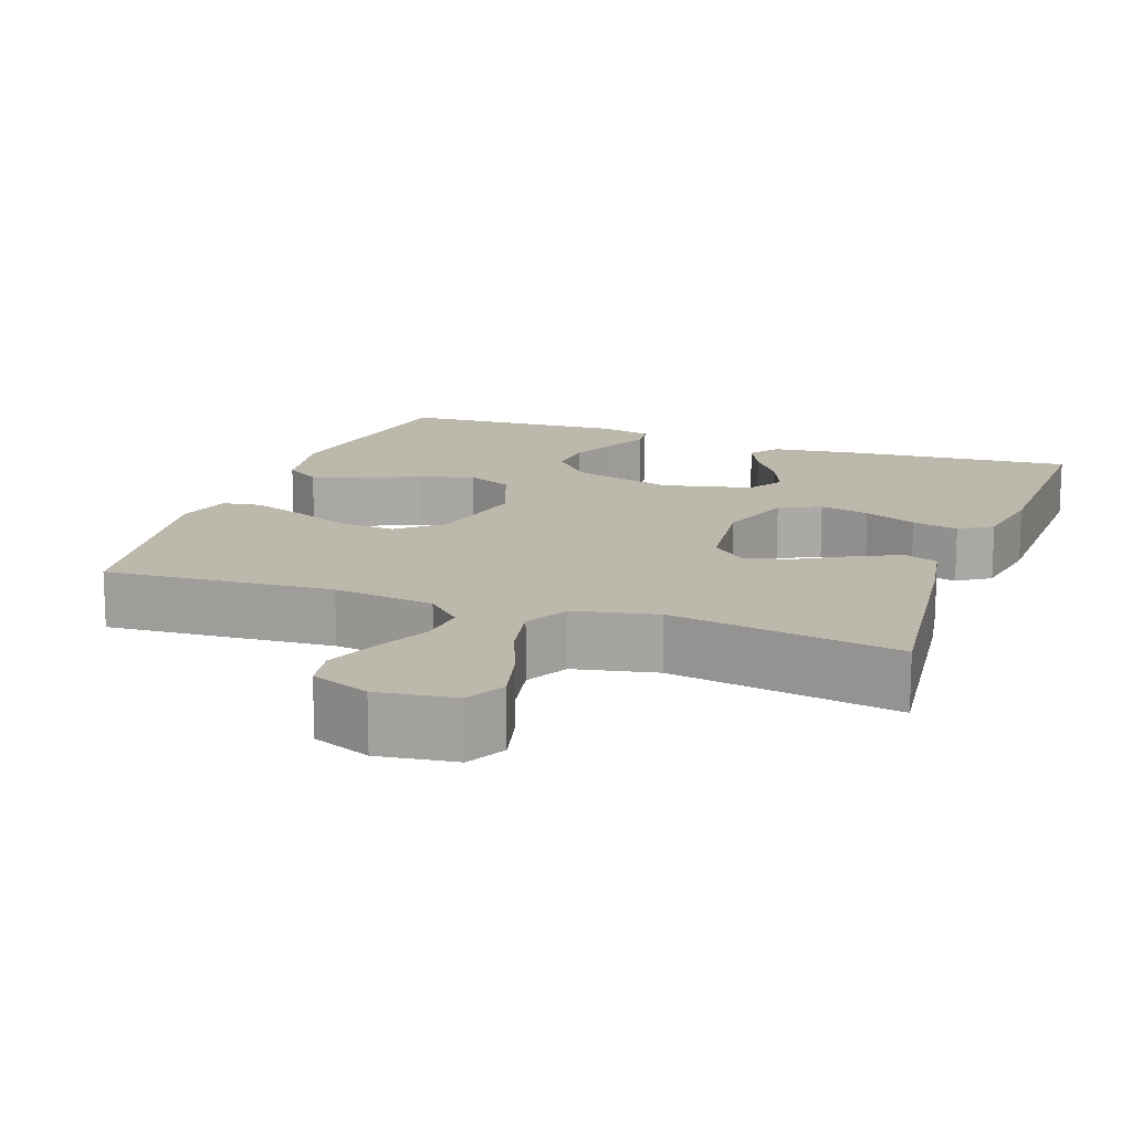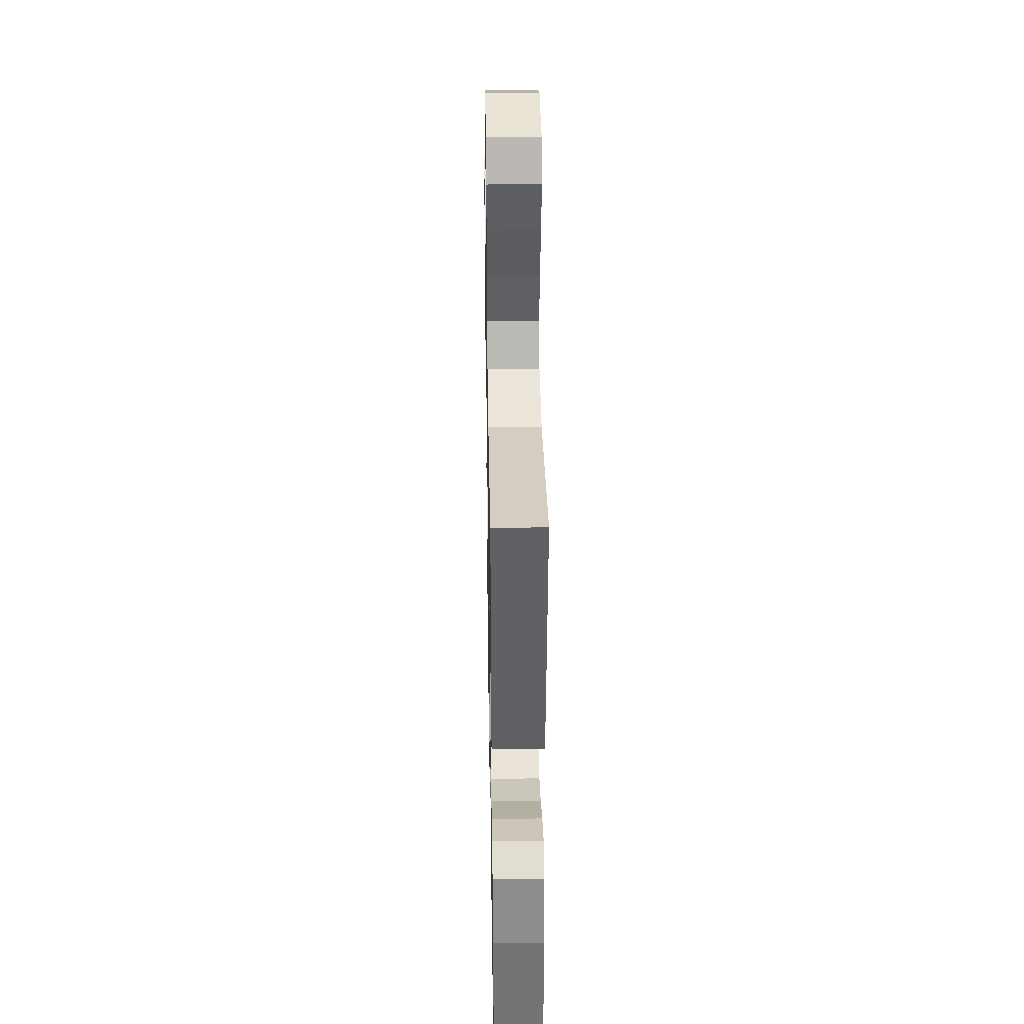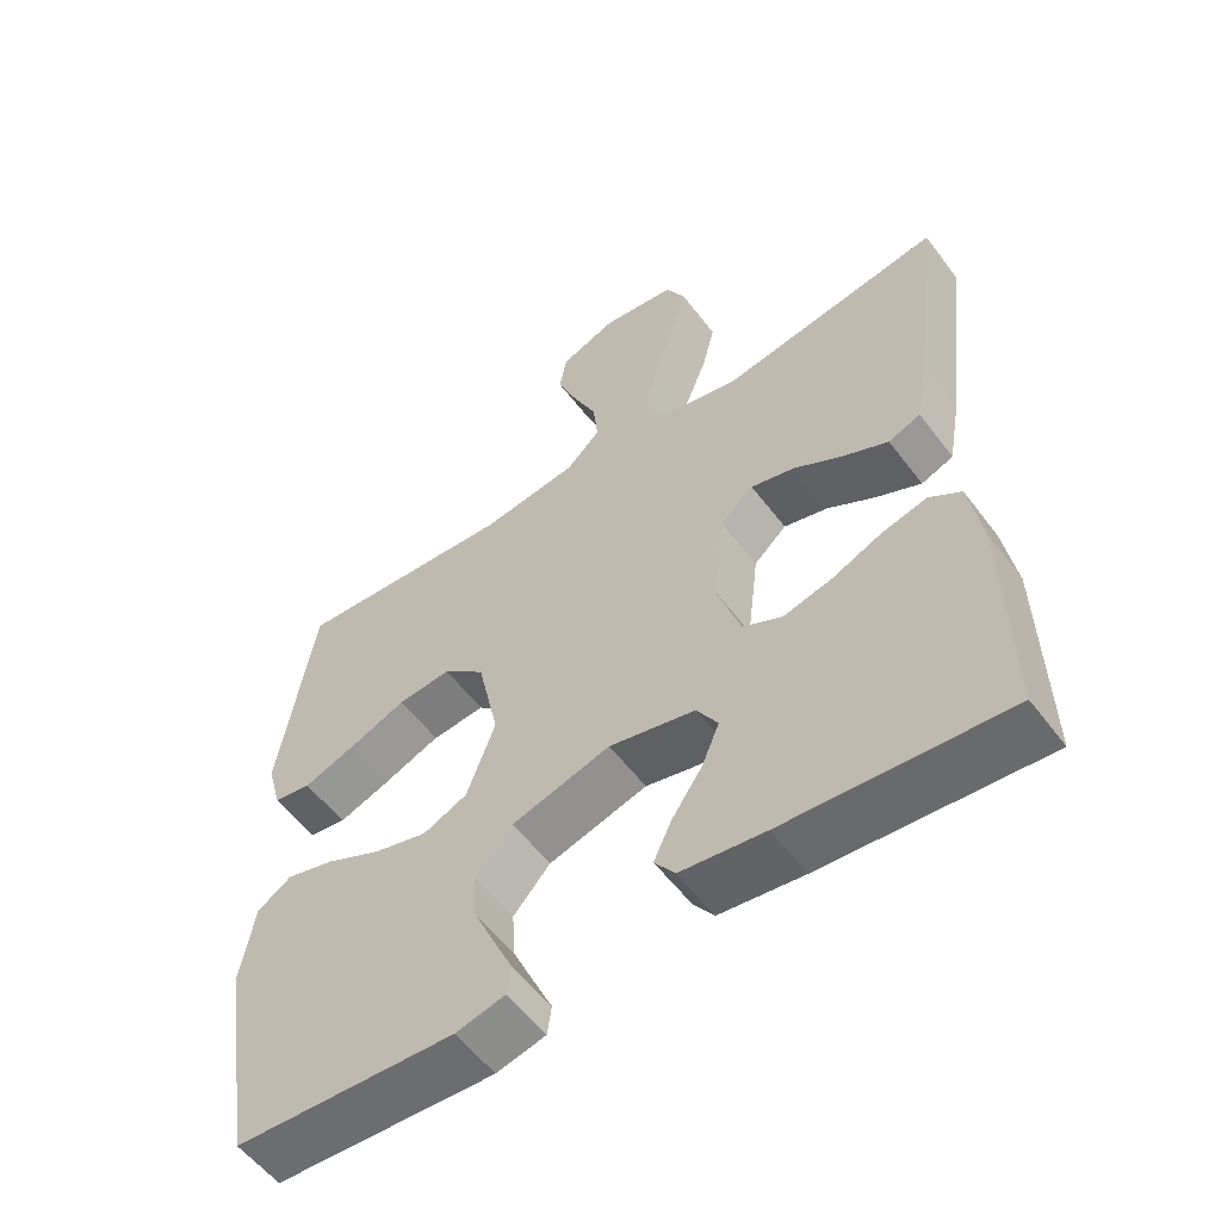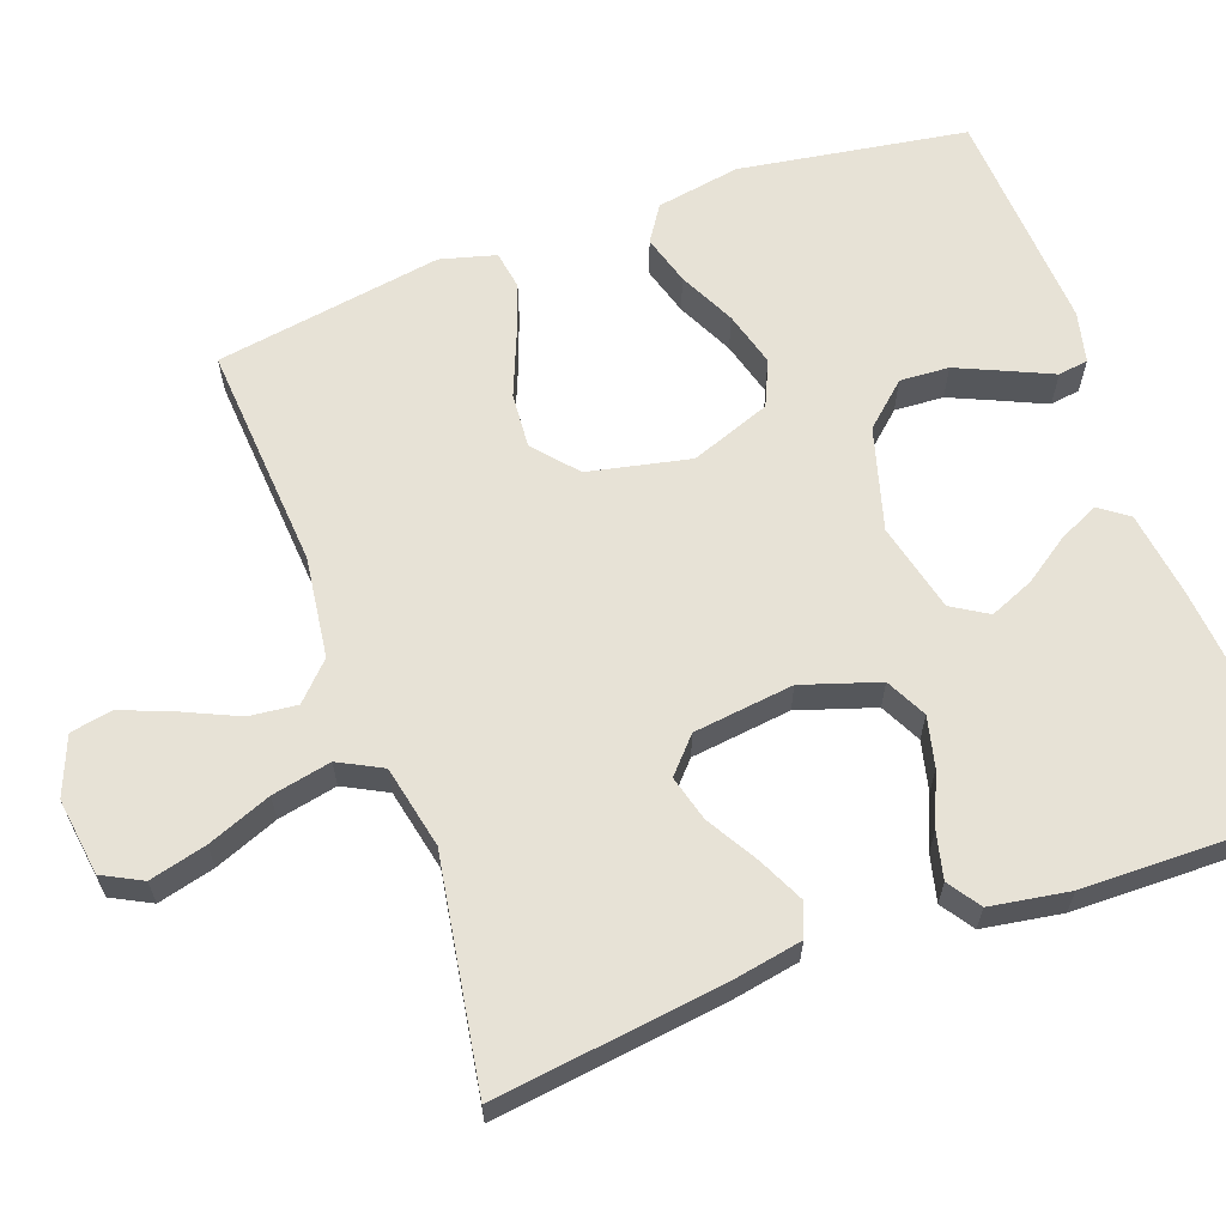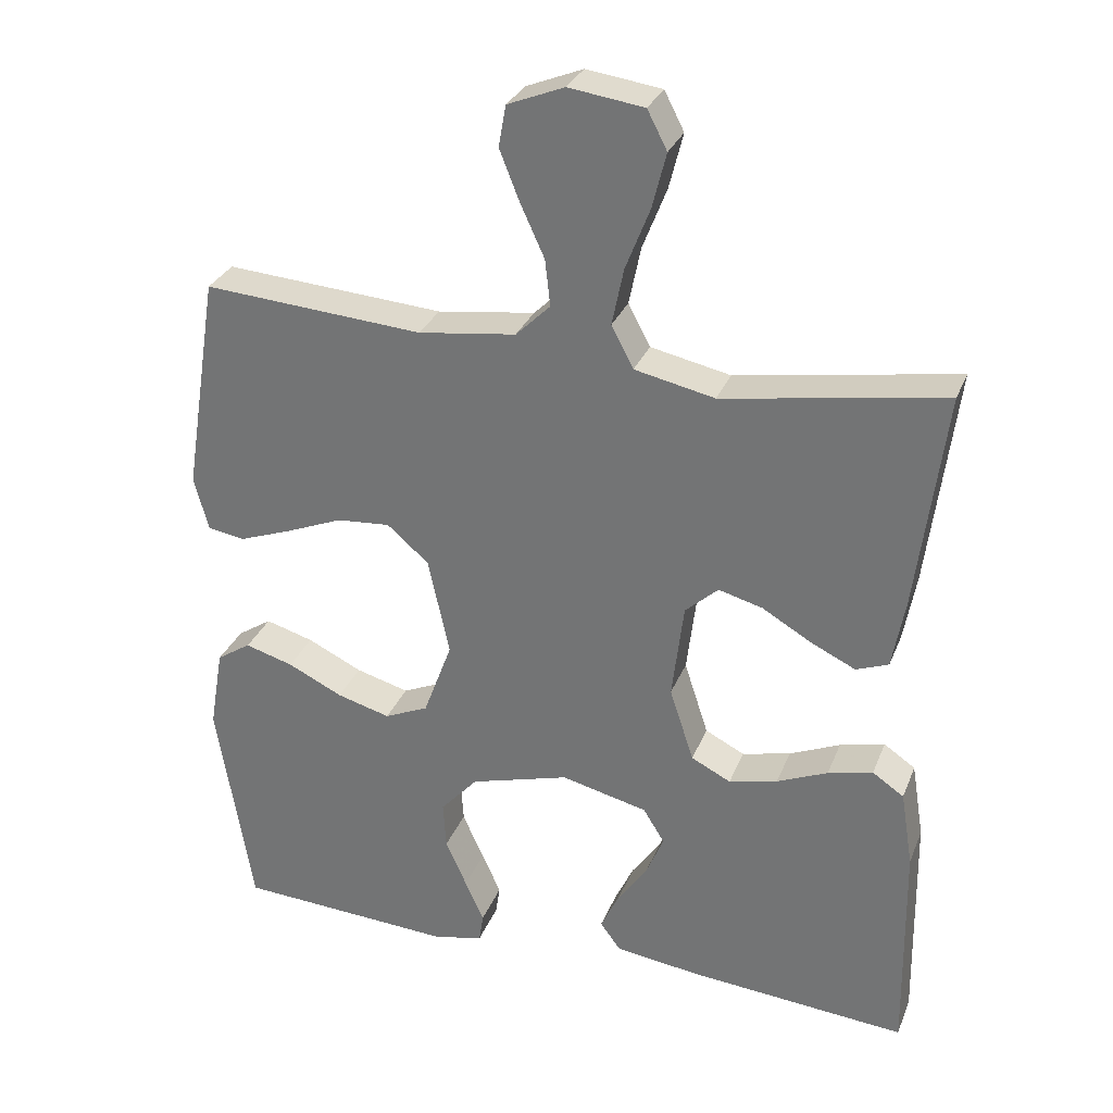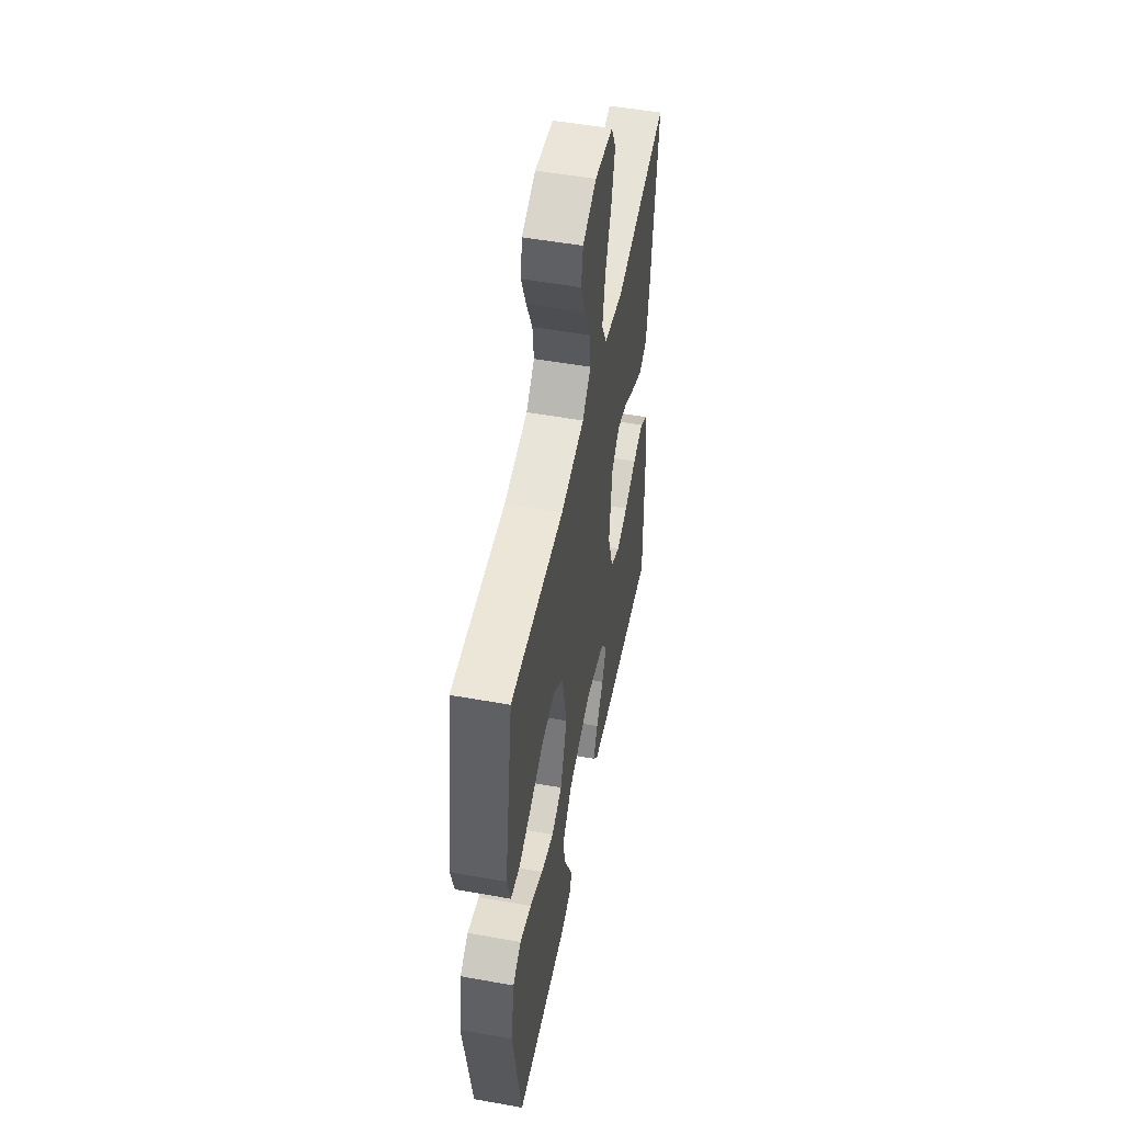
<metadata>
{"format":"obj","ext":"obj","renderer":"f3d","projection":"perspective","resolution":1024,"background":"white","views":[{"elev":14.8,"azim":19.8,"up":"+Y"},{"elev":34.8,"azim":89.0,"up":"+Z"},{"elev":-56.1,"azim":36.5,"up":"+Z"},{"elev":63.1,"azim":69.9,"up":"+Y"},{"elev":30.2,"azim":19.3,"up":"+Z"},{"elev":51.6,"azim":-79.0,"up":"+Z"}]}
</metadata>
<code>
v -0.5 0.07 0.5
v -0.2 0.07 0.479
v -0.067 0.07 0.497
v -0.02 0.07 0.543
v -0.027 0.07 0.606
v -0.06 0.07 0.678
v -0.087 0.07 0.746
v -0.077 0.07 0.802
v 0 0.07 0.833
v 0.102 0.07 0.819
v 0.129 0.07 0.767
v 0.11 0.07 0.692
v 0.077 0.07 0.608
v 0.061 0.07 0.53
v 0.091 0.07 0.473
v 0.2 0.07 0.45
v 0.5 0.07 0.5
v 0.462 0.07 0.2
v 0.445 0.07 0.106
v 0.401 0.07 0.089
v 0.34 0.07 0.118
v 0.273 0.07 0.157
v 0.213 0.07 0.173
v 0.168 0.07 0.132
v 0.152 0.07 0
v 0.185 0.07 -0.101
v 0.239 0.07 -0.128
v 0.305 0.07 -0.112
v 0.374 0.07 -0.082
v 0.435 0.07 -0.067
v 0.478 0.07 -0.096
v 0.495 0.07 -0.2
v 0.5 0.07 -0.5
v 0.2 0.07 -0.476
v 0.085 0.07 -0.461
v 0.057 0.07 -0.423
v 0.082 0.07 -0.37
v 0.123 0.07 -0.31
v 0.147 0.07 -0.252
v 0.118 0.07 -0.205
v 0 0.07 -0.177
v -0.135 0.07 -0.216
v -0.186 0.07 -0.273
v -0.182 0.07 -0.338
v -0.153 0.07 -0.403
v -0.127 0.07 -0.46
v -0.133 0.07 -0.5
v -0.2 0.07 -0.516
v -0.5 0.07 -0.5
v -0.548 0.07 -0.2
v -0.529 0.07 -0.089
v -0.482 0.07 -0.058
v -0.416 0.07 -0.077
v -0.341 0.07 -0.113
v -0.268 0.07 -0.133
v -0.208 0.07 -0.106
v -0.169 0.07 0
v -0.198 0.07 0.134
v -0.255 0.07 0.183
v -0.328 0.07 0.177
v -0.406 0.07 0.145
v -0.477 0.07 0.119
v -0.528 0.07 0.127
v -0.548 0.07 0.2
v -0.5 0 0.5
v -0.2 0 0.479
v -0.067 0 0.497
v -0.02 0 0.543
v -0.027 0 0.606
v -0.06 0 0.678
v -0.087 0 0.746
v -0.077 0 0.802
v 0 0 0.833
v 0.102 0 0.819
v 0.129 0 0.767
v 0.11 0 0.692
v 0.077 0 0.608
v 0.061 0 0.53
v 0.091 0 0.473
v 0.2 0 0.45
v 0.5 0 0.5
v 0.462 0 0.2
v 0.445 0 0.106
v 0.401 0 0.089
v 0.34 0 0.118
v 0.273 0 0.157
v 0.213 0 0.173
v 0.168 0 0.132
v 0.152 0 0
v 0.185 0 -0.101
v 0.239 0 -0.128
v 0.305 0 -0.112
v 0.374 0 -0.082
v 0.435 0 -0.067
v 0.478 0 -0.096
v 0.495 0 -0.2
v 0.5 0 -0.5
v 0.2 0 -0.476
v 0.085 0 -0.461
v 0.057 0 -0.423
v 0.082 0 -0.37
v 0.123 0 -0.31
v 0.147 0 -0.252
v 0.118 0 -0.205
v 0 0 -0.177
v -0.135 0 -0.216
v -0.186 0 -0.273
v -0.182 0 -0.338
v -0.153 0 -0.403
v -0.127 0 -0.46
v -0.133 0 -0.5
v -0.2 0 -0.516
v -0.5 0 -0.5
v -0.548 0 -0.2
v -0.529 0 -0.089
v -0.482 0 -0.058
v -0.416 0 -0.077
v -0.341 0 -0.113
v -0.268 0 -0.133
v -0.208 0 -0.106
v -0.169 0 0
v -0.198 0 0.134
v -0.255 0 0.183
v -0.328 0 0.177
v -0.406 0 0.145
v -0.477 0 0.119
v -0.528 0 0.127
v -0.548 0 0.2
f 64 1 2
f 63 64 2
f 62 63 2
f 61 62 2
f 60 61 2
f 59 60 2 3
f 58 59 3 4
f 57 58 4
f 52 53 54
f 51 52 54
f 50 51 54
f 49 50 54
f 48 49 54
f 47 48 54
f 46 47 54
f 45 46 54
f 44 45 54
f 43 44 54 55
f 42 43 55 56
f 36 37 38
f 35 36 38
f 34 35 38
f 33 34 38
f 32 33 38
f 31 32 38
f 30 31 38
f 29 30 38
f 28 29 38
f 27 28 38 39
f 26 27 39 40
f 20 21 22
f 19 20 22
f 18 19 22
f 17 18 22
f 16 17 22
f 15 16 22 23
f 14 15 23 24
f 11 12 13
f 10 11 13
f 9 10 13
f 8 9 13
f 7 8 13
f 6 7 13
f 5 6 13
f 4 5 13 14
f 14 24 25
f 4 14 25
f 57 4 25
f 57 25 26
f 56 57 26
f 42 56 26
f 41 42 26
f 26 40 41
f 66 65 128
f 66 128 127
f 66 127 126
f 66 126 125
f 66 125 124
f 67 66 124 123
f 68 67 123 122
f 68 122 121
f 118 117 116
f 118 116 115
f 118 115 114
f 118 114 113
f 118 113 112
f 118 112 111
f 118 111 110
f 118 110 109
f 118 109 108
f 119 118 108 107
f 120 119 107 106
f 102 101 100
f 102 100 99
f 102 99 98
f 102 98 97
f 102 97 96
f 102 96 95
f 102 95 94
f 102 94 93
f 102 93 92
f 103 102 92 91
f 104 103 91 90
f 86 85 84
f 86 84 83
f 86 83 82
f 86 82 81
f 86 81 80
f 87 86 80 79
f 88 87 79 78
f 77 76 75
f 77 75 74
f 77 74 73
f 77 73 72
f 77 72 71
f 77 71 70
f 77 70 69
f 78 77 69 68
f 89 88 78
f 89 78 68
f 89 68 121
f 90 89 121
f 90 121 120
f 90 120 106
f 90 106 105
f 105 104 90
f 1 65 66 2
f 2 66 67 3
f 3 67 68 4
f 4 68 69 5
f 5 69 70 6
f 6 70 71 7
f 7 71 72 8
f 8 72 73 9
f 9 73 74 10
f 10 74 75 11
f 11 75 76 12
f 12 76 77 13
f 13 77 78 14
f 14 78 79 15
f 15 79 80 16
f 16 80 81 17
f 17 81 82 18
f 18 82 83 19
f 19 83 84 20
f 20 84 85 21
f 21 85 86 22
f 22 86 87 23
f 23 87 88 24
f 24 88 89 25
f 25 89 90 26
f 26 90 91 27
f 27 91 92 28
f 28 92 93 29
f 29 93 94 30
f 30 94 95 31
f 31 95 96 32
f 32 96 97 33
f 33 97 98 34
f 34 98 99 35
f 35 99 100 36
f 36 100 101 37
f 37 101 102 38
f 38 102 103 39
f 39 103 104 40
f 40 104 105 41
f 41 105 106 42
f 42 106 107 43
f 43 107 108 44
f 44 108 109 45
f 45 109 110 46
f 46 110 111 47
f 47 111 112 48
f 48 112 113 49
f 49 113 114 50
f 50 114 115 51
f 51 115 116 52
f 52 116 117 53
f 53 117 118 54
f 54 118 119 55
f 55 119 120 56
f 56 120 121 57
f 57 121 122 58
f 58 122 123 59
f 59 123 124 60
f 60 124 125 61
f 61 125 126 62
f 62 126 127 63
f 63 127 128 64
f 64 128 65 1

</code>
